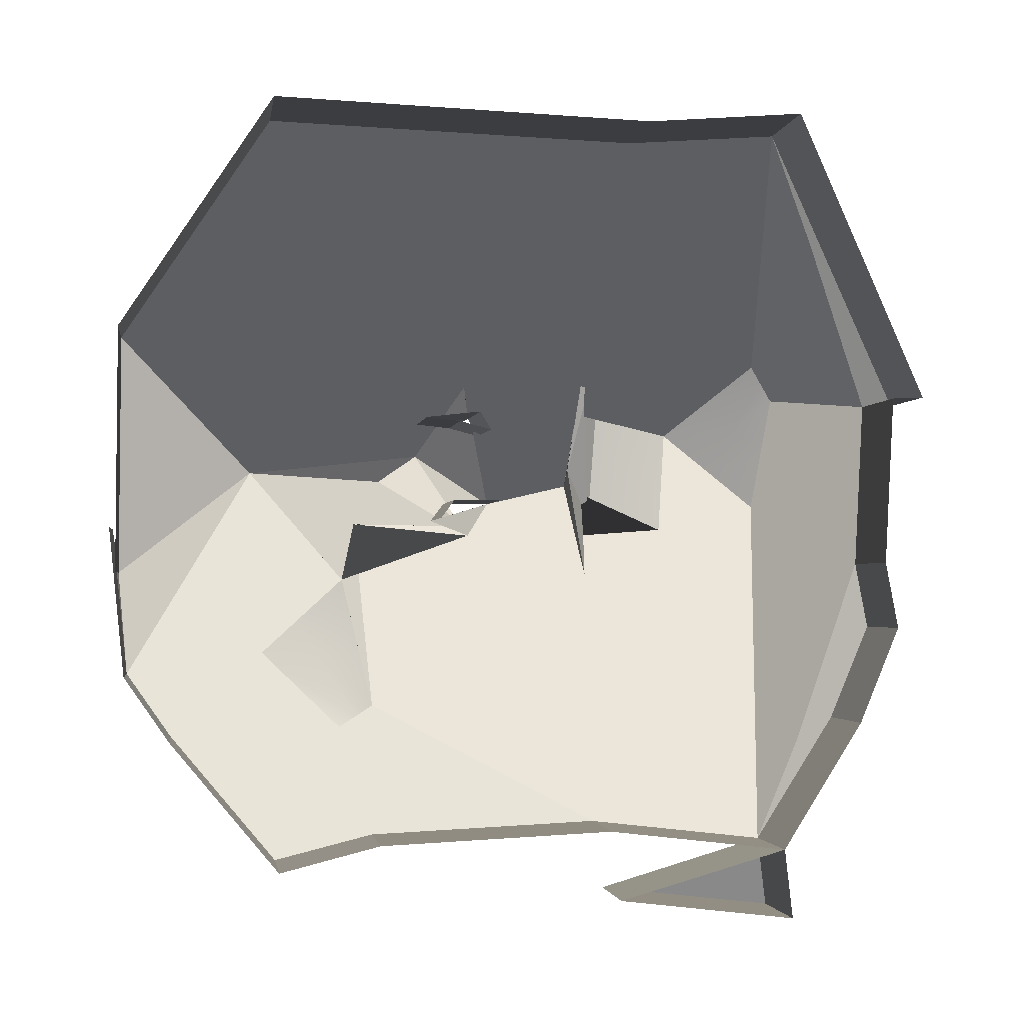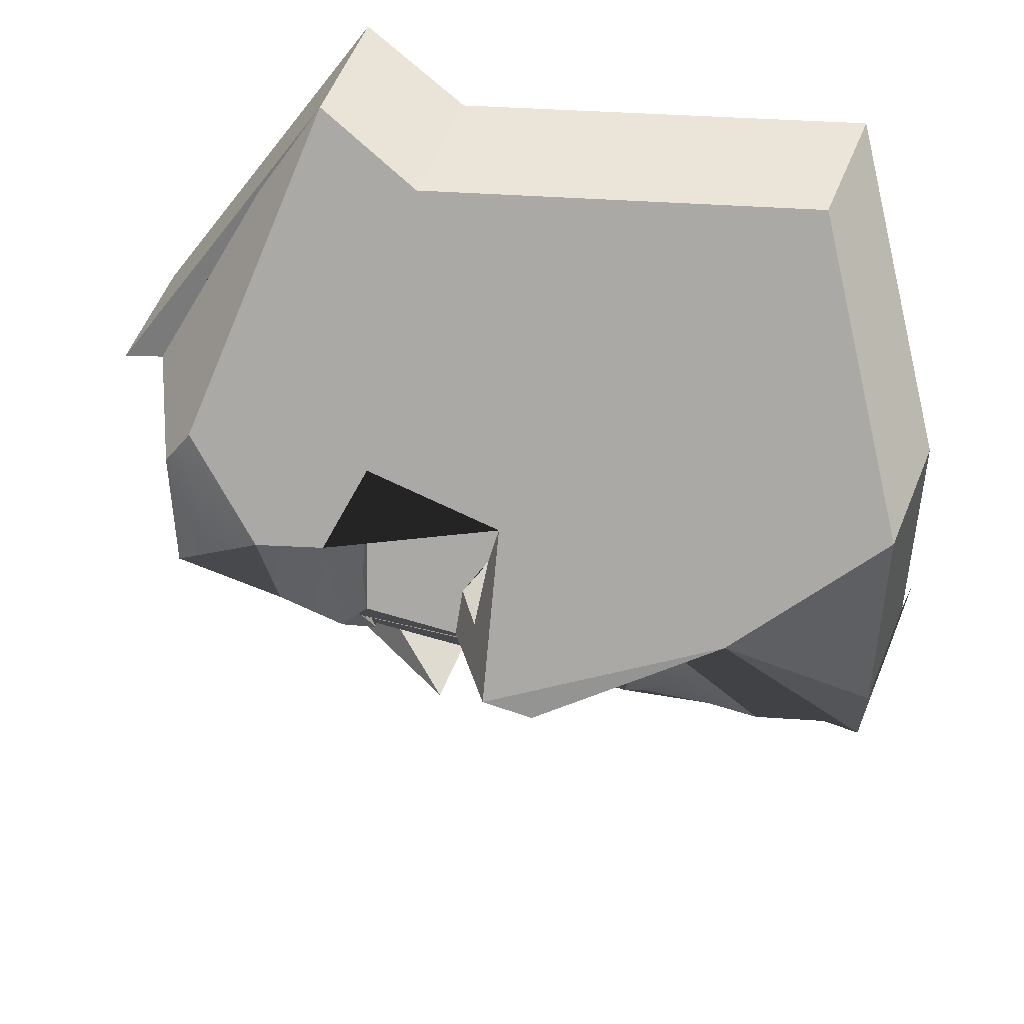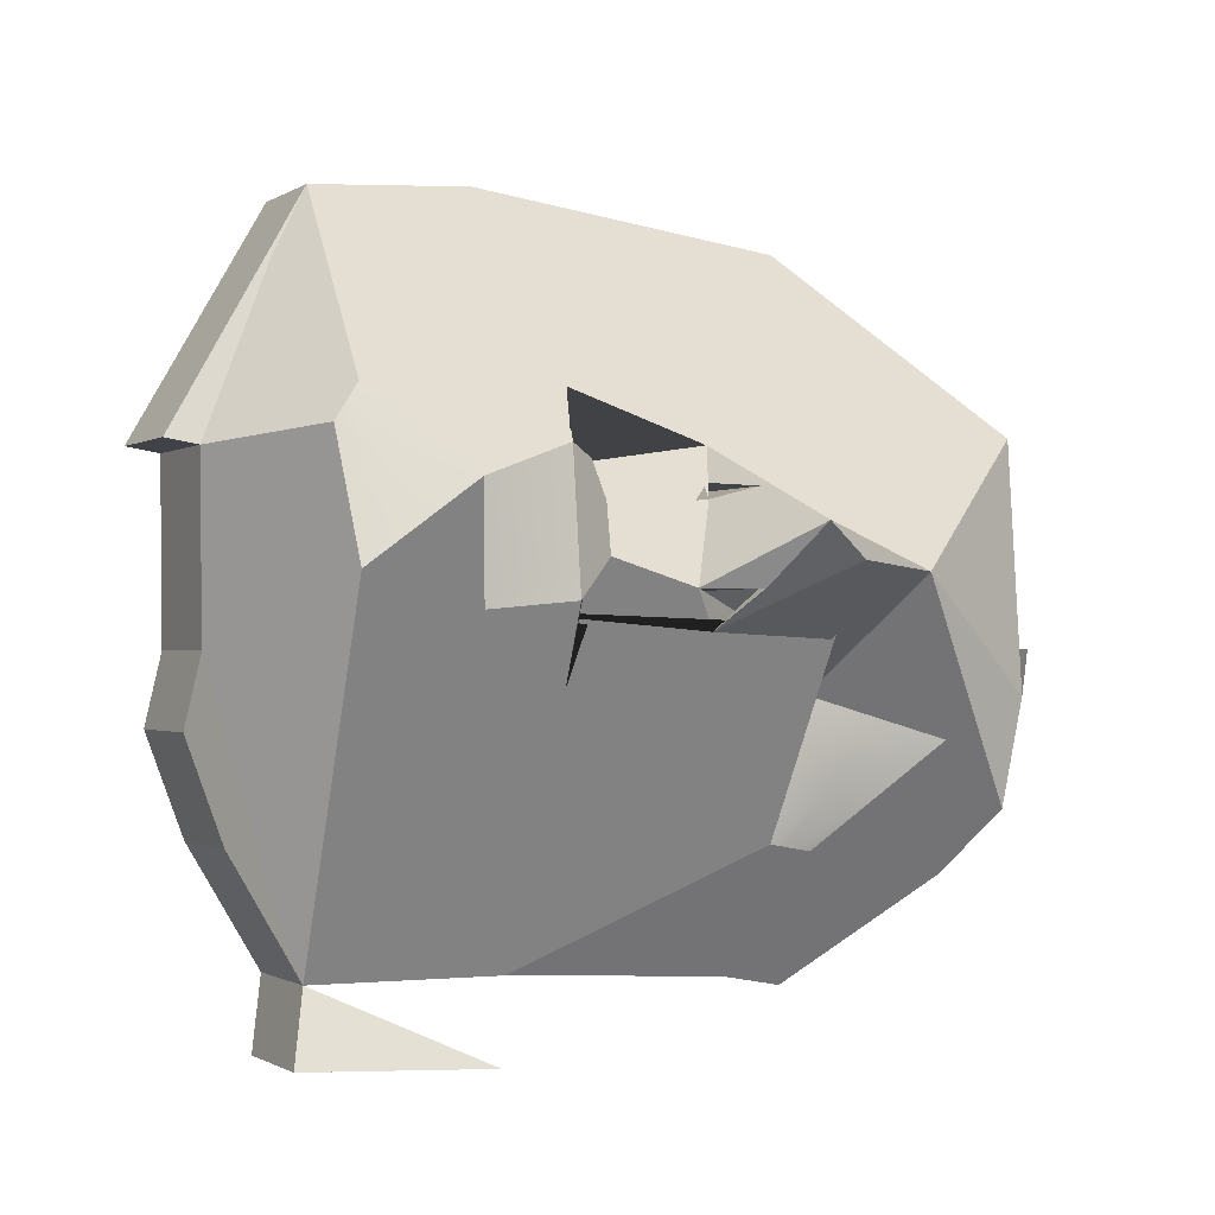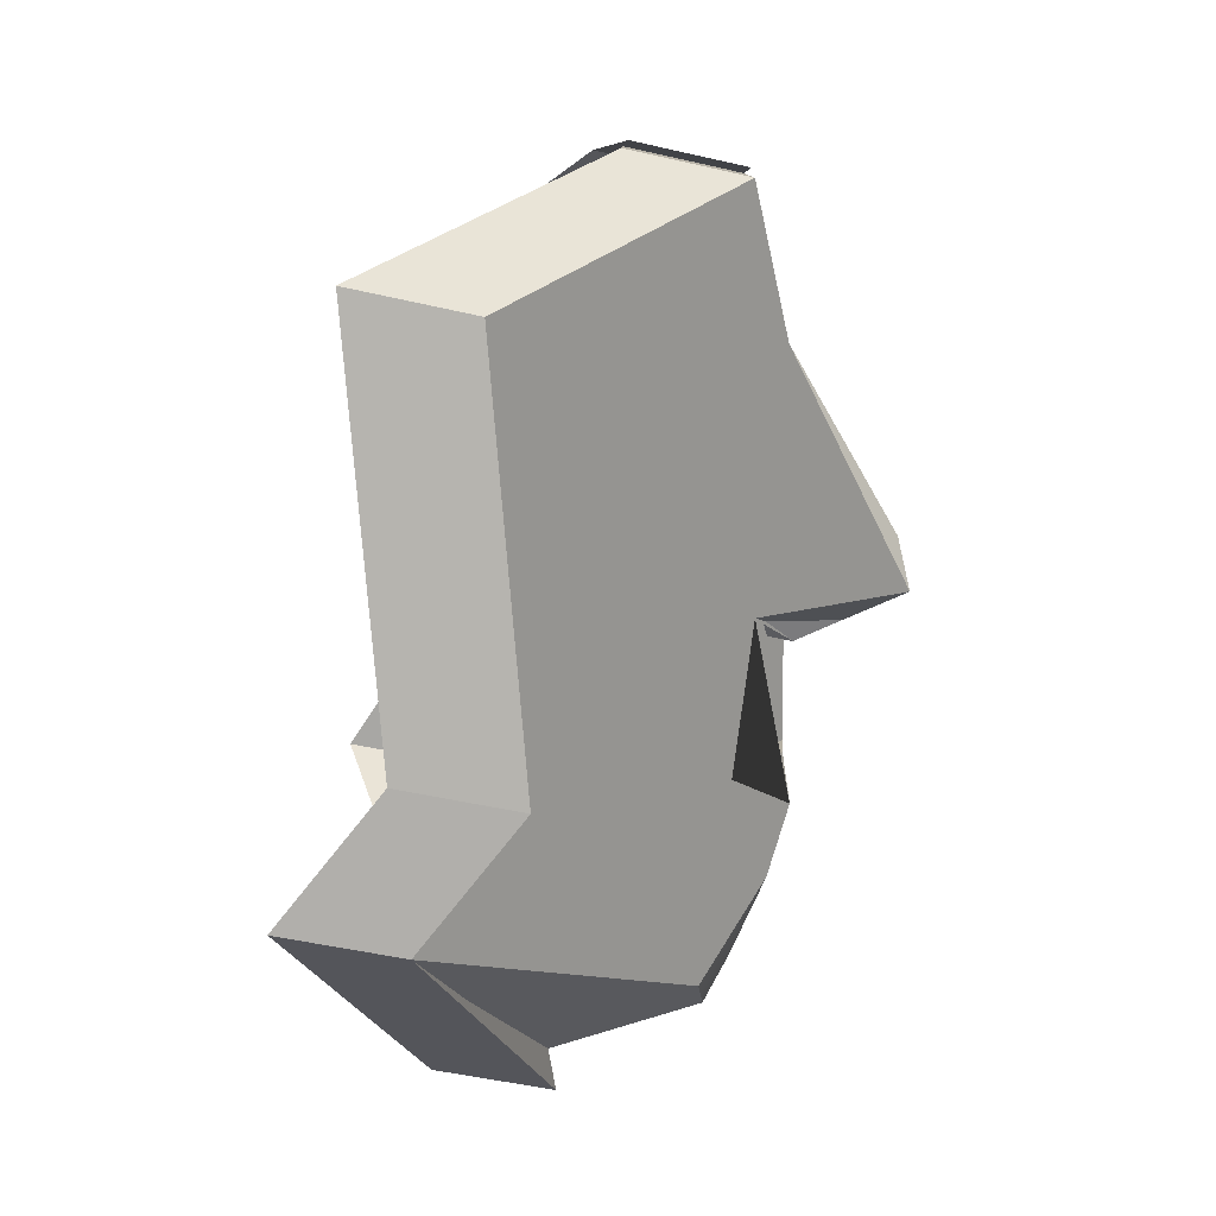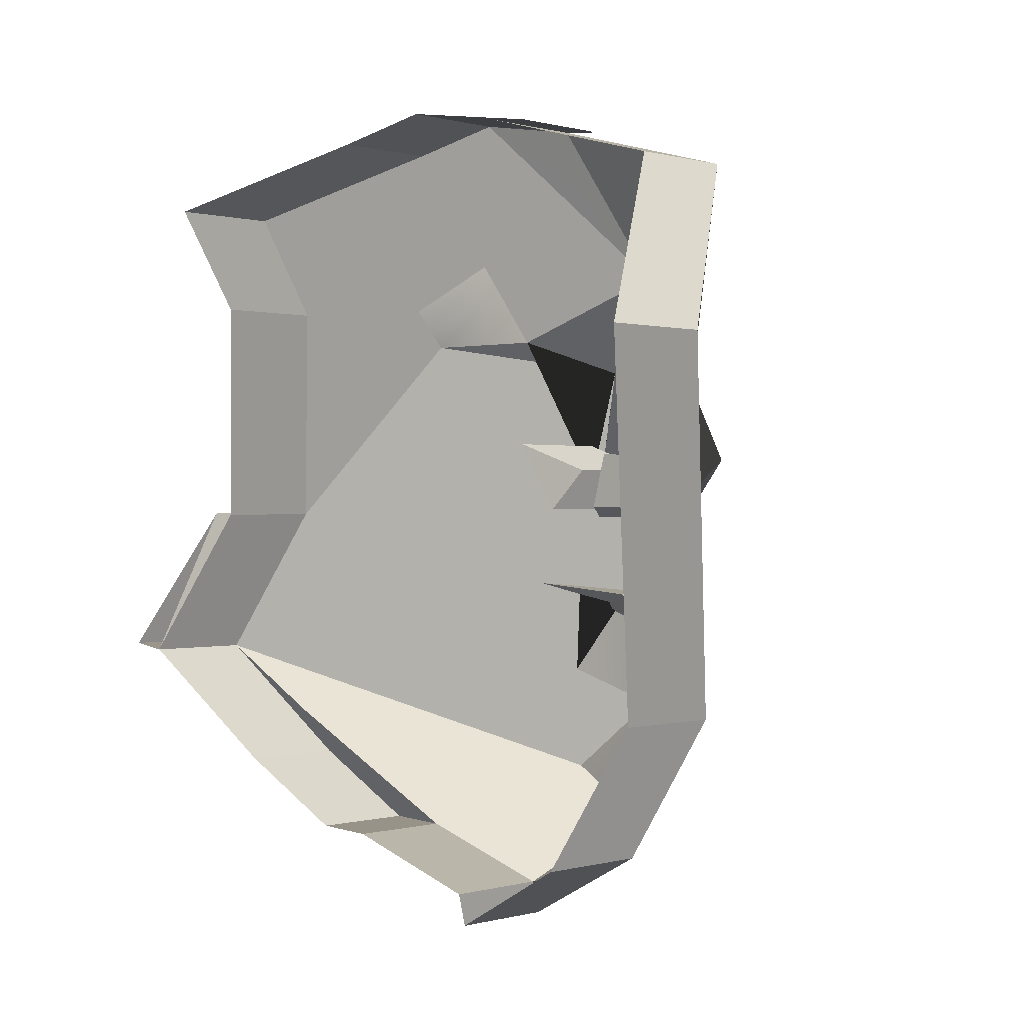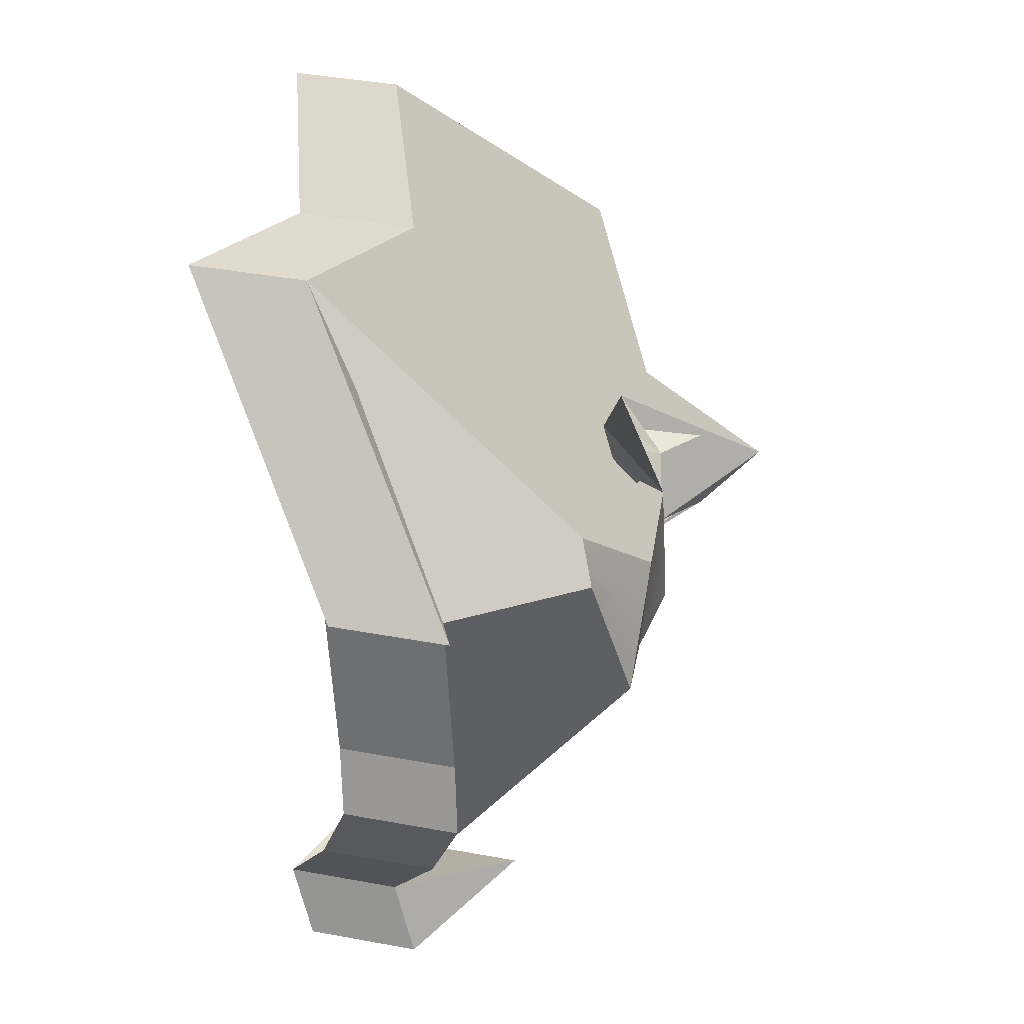
<metadata>
{"format":"obj","ext":"obj","renderer":"f3d","projection":"perspective","resolution":1024,"background":"white","views":[{"elev":5.0,"azim":-110.0,"up":"+Z"},{"elev":51.1,"azim":100.4,"up":"+Z"},{"elev":-8.6,"azim":52.1,"up":"+Z"},{"elev":8.7,"azim":-0.8,"up":"+Y"},{"elev":16.9,"azim":-38.3,"up":"+Y"},{"elev":-60.1,"azim":4.4,"up":"+Y"}]}
</metadata>
<code>
o PILOT.001
v -0.06101 0.1907 0.01989
v -0.05534 0.1934 0.01443
v -0.05518 0.1936 0.008034
v -0.05588 0.1935 0.005348
v -0.05717 0.1926 0.003792
v -0.061 0.1907 0.001126
v -0.05724 0.1939 0.01954
v -0.06009 0.1732 0.006235
v -0.05508 0.1937 0.009209
v -0.05438 0.1848 0.01189
v -0.05485 0.1834 0.01204
v -0.05274 0.1961 0.009866
v -0.05418 0.1828 0.0115
v -0.05306 0.1834 0.01169
v -0.05297 0.1956 0.006922
v -0.053 0.1955 0.006272
v -0.07005 0.1723 0.01794
v -0.05901 0.1866 0.0261
v -0.07121 0.173 0.002144
v -0.05917 0.1809 -0.000847
v -0.06205 0.1773 -0.000932
v -0.05745 0.1811 -0.001519
v -0.05977 0.1726 0.01129
v -0.05506 0.1846 0.009158
v -0.05425 0.1826 0.009518
v -0.0531 0.1835 0.009466
v -0.0597 0.1724 0.01245
v -0.06 0.1736 0.008018
v -0.06526 0.1768 0.0207
v -0.06099 0.1748 0.003882
v -0.06241 0.1777 0.000997
v -0.05139 0.1839 0.01076
v -0.05517 0.1836 0.01297
v -0.06016 0.1806 0.01962
v -0.06261 0.1776 0.01971
v -0.05894 0.1871 -0.000948
v -0.06514 0.1769 -0.000253
v -0.05988 0.1734 0.01244
v -0.05991 0.1815 0.001229
v -0.05969 0.1878 0.001287
v -0.05139 0.1839 0.01076
v -0.05517 0.1836 0.01297
v -0.05513 0.1936 0.008622
v -0.05979 0.1729 0.01245
v -0.06116 0.175 0.01608
v -0.05548 0.1936 0.007279
v -0.05462 0.1841 0.01196
v -0.05408 0.1841 0.009312
v -0.06079 0.1793 7.5e-05
v -0.06005 0.1734 0.007127
v -0.06223 0.1775 3.3e-05
v -0.05526 0.1935 0.01123
v -0.05652 0.1931 0.00457
v -0.05328 0.1837 0.01186
v -0.0617 0.1763 0.00244
v -0.05908 0.1917 0.002459
v -0.05372 0.1841 0.01179
v -0.05452 0.1831 0.01177
v -0.05362 0.1831 0.0116
v -0.06116 0.1796 0.001113
v -0.05465 0.1836 0.009338
v -0.06058 0.1857 0.01976
v -0.05818 0.1921 0.01716
v -0.06034 0.1892 0.001207
v -0.06061 0.1791 -0.000889
v -0.0598 0.1846 0.001258
v -0.05994 0.1735 0.01023
v -0.06054 0.174 0.005059
v -0.06138 0.1791 0.01967
v -0.05249 0.1796 0.01186
v -0.05283 0.1795 0.01357
v -0.05178 0.1797 0.009887
v -0.0514 0.1796 0.009618
v -0.05269 0.1794 0.01282
v -0.05254 0.1794 0.01207
v -0.05201 0.1795 0.0114
v -0.05224 0.193 0.008264
v -0.05219 0.1931 0.008851
v -0.0569 0.1722 0.01209
v -0.05699 0.1727 0.01209
v -0.05212 0.1795 0.01159
v -0.05827 0.1744 0.01572
v -0.05972 0.177 0.01936
v -0.05183 0.191 0.008958
v -0.05138 0.189 0.01024
v -0.05259 0.193 0.006921
v -0.05173 0.1835 0.01161
v -0.05196 0.1828 0.01168
v -0.05192 0.1909 0.01216
v -0.05214 0.1791 0.007741
v -0.05149 0.1789 0.008604
v -0.0515 0.1843 0.008495
v -0.05124 0.186 0.008687
v -0.05145 0.1792 0.009111
v -0.05119 0.1834 0.008954
v -0.05022 0.1829 0.009108
v -0.05175 0.1795 0.01112
v -0.05149 0.1795 0.01083
v -0.05136 0.182 0.00916
v -0.05218 0.191 0.007615
v -0.05024 0.1836 0.008998
v -0.04872 0.1845 0.009693
v -0.0579 0.1787 -0.000283
v -0.05953 0.1771 0.000639
v -0.05144 0.1795 0.01023
v -0.05228 0.1794 0.01174
v -0.04936 0.1831 0.009755
v -0.0485 0.1833 0.0104
v -0.04861 0.1839 0.01005
v -0.05716 0.1728 0.006769
v -0.05711 0.173 0.00766
v -0.05099 0.1828 0.008705
v -0.05934 0.1769 -0.000325
v -0.05237 0.1929 0.01088
v -0.05229 0.1929 0.007676
v -0.05264 0.1929 0.006333
v -0.05299 0.1929 0.00499
v -0.05209 0.1795 0.008248
v -0.05278 0.1794 0.006878
v -0.05363 0.1924 0.004212
v -0.05428 0.192 0.003434
v -0.05212 0.1829 0.01215
v -0.05228 0.183 0.01261
v -0.05039 0.1831 0.01151
v -0.05881 0.1757 0.002082
v -0.05619 0.191 0.002101
v -0.05811 0.1901 0.000768
v -0.05144 0.1787 0.01029
v -0.0514 0.1785 0.01197
v -0.05374 0.1866 0.005639
v -0.054 0.1863 0.003898
v -0.04994 0.1861 0.01032
v -0.05425 0.1868 0.003673
v -0.0545 0.1874 0.003448
v -0.05133 0.1821 0.01015
v -0.05911 0.1763 0.001842
v -0.05869 0.1755 0.003044
v -0.0527 0.1756 0.0121
v -0.05354 0.1745 0.01312
v -0.05262 0.1861 0.006293
v -0.05083 0.1834 0.01143
v -0.05017 0.1827 0.01133
v -0.05163 0.1825 0.01141
v -0.05129 0.1822 0.01115
v -0.05551 0.1836 0.002385
v -0.05702 0.1809 0.000871
v -0.05107 0.1827 0.01151
v -0.05073 0.1825 0.01124
v -0.0586 0.1753 0.01683
v -0.05867 0.1754 0.01708
v -0.05247 0.1796 0.008517
v -0.05163 0.1776 0.01152
v -0.05185 0.1766 0.01107
v -0.05776 0.174 0.01433
v -0.0579 0.1743 0.005352
v -0.05197 0.1833 0.008551
v -0.05217 0.184 0.0088
v -0.05275 0.1885 0.006895
v -0.05203 0.1901 0.006411
v -0.05827 0.179 0.000755
v -0.05156 0.1823 0.008731
v -0.05607 0.1756 0.004793
v -0.05261 0.1741 0.008947
v -0.05189 0.1779 0.008466
v -0.05228 0.1769 0.008328
v -0.053 0.174 0.01054
v -0.0534 0.1738 0.01213
v -0.05176 0.183 0.00898
v -0.05207 0.1767 0.009698
v -0.05347 0.1742 0.01263
v -0.0577 0.185 0.0194
v -0.05727 0.18 0.01926
v -0.0552 0.1733 0.01211
v -0.05529 0.1914 0.01681
v -0.05246 0.1928 0.01408
v -0.05745 0.1886 0.000849
v -0.0568 0.1871 0.000929
v -0.05182 0.1793 0.00938
v -0.05212 0.179 0.01277
v -0.04993 0.1826 0.009781
v -0.05216 0.1795 0.0122
v -0.05772 0.1785 -0.001247
v -0.05916 0.1767 -0.00129
v -0.05202 0.1791 0.01034
v -0.05013 0.183 0.009352
v -0.05171 0.1795 0.01051
v -0.05691 0.184 0.0009
v -0.05706 0.1728 0.009873
v -0.05765 0.1734 0.004701
v -0.0581 0.1742 0.003524
v -0.05223 0.1753 0.01001
v -0.05326 0.1887 0.00493
v -0.05005 0.1868 0.009966
v -0.05849 0.1785 0.01931
v -0.0592 0.1762 0.01822
v -0.05243 0.188 0.008809
v -0.05348 0.187 0.007379
v -0.05663 0.1758 0.01624
v -0.05235 0.1796 0.01111
v -0.05138 0.1808 0.009389
v -0.05208 0.1796 0.01078
v -0.05215 0.1798 0.01016
v -0.05681 0.1717 0.01209
v -0.05149 0.1841 0.01153
v -0.05176 0.1827 0.008302
v -0.05628 0.1803 -0.001205
v -0.0572 0.1726 0.005877
v -0.05852 0.1752 0.01657
v -0.05812 0.1901 0.01953
v -0.05285 0.1748 0.01132
v -0.0535 0.1877 0.005284
v -0.05186 0.1793 0.01042
v -0.05176 0.1777 0.009994
f 10 57 141 204
f 60 39 146 160
f 35 45 82 83
f 5 53 120 121
f 48 24 157 95
f 44 38 80 79
f 64 6 127 176
f 68 30 190 189
f 43 9 78 77
f 63 1 209 174
f 3 52 114 115
f 38 67 188 80
f 31 51 113 104
f 66 40 177 187
f 1 62 171 209
f 47 10 204 87
f 28 50 110 111
f 46 4 117 86
f 56 5 121 126
f 24 61 168 157
f 14 59 148 142
f 21 65 182 183
f 45 27 203 82
f 30 55 125 190
f 27 44 79 203
f 13 58 143 144
f 3 43 77 115
f 53 4 117 120
f 57 14 142 141
f 31 60 160 104
f 49 31 104 103
f 34 69 194 172
f 40 64 176 177
f 2 63 174 175
f 52 2 175 114
f 51 21 183 113
f 25 26 96 99
f 62 34 172 171
f 8 68 189 207
f 50 8 207 110
f 26 48 95 96
f 67 28 111 188
f 39 66 187 146
f 61 25 99 168
f 59 13 144 148
f 6 56 126 127
f 20 49 103 206
f 11 47 87 88
f 55 31 104 125
f 65 20 206 182
f 9 46 86 78
f 58 11 88 143
f 69 35 83 194
f 33 54 32 41 42
f 202 70 199
f 202 72 201
f 115 77 116
f 119 118 151
f 205 156 161
f 207 189 190 125 104 136 137 155 111 110
f 202 199 178
f 119 151 90
f 98 97 76 106 75 74 71 179 129 128 91 94 73 105
f 96 112 107
f 180 99 96 107
f 142 147 141
f 213 128 129 152
f 123 124 108 132 85 89 175 174 209 171 172 194 83 198 139 138 153 152 129 179 71 81 73 200 99 135 144 143 88 122
f 197 196 85 193 102 101 205 92 93 140 131 130
f 96 95 112
f 212 184 75 106
f 181 71 76 97
f 70 202 201
f 208 149 150 195 83 82 203 79 80 154
f 102 109 101
f 165 169 153 191 163 162 104 160 146 145 131 140 93 92 205 161 99 200 73 118 119 90 91 164
f 121 120 117 100 85 196 197 158 159 192 134 133 131 145 146 187 177 176 127 126
f 80 188 111 155 137 136 104 162 163 166 167 173
f 150 149 208 154 80 173 167 170 139 198 83 195
f 211 130 131 133
f 73 81 105
f 142 148 144 135 99 180 108 124 123 122 88 147
f 206 103 182
f 210 191 153 138
f 85 100 84
f 115 114 84
f 85 132 193
f 193 109 102
f 193 132 109
f 132 108 109
f 84 89 85
f 84 114 89
f 114 175 89
f 84 116 115
f 84 100 116
f 100 117 116
f 170 210 138 139
f 167 166 210 170
f 166 163 191 210
f 182 113 183
f 182 103 113
f 103 104 113
f 105 181 98
f 105 81 181
f 81 71 181
f 192 211 133 134
f 159 158 211 192
f 158 197 130 211
f 101 185 205
f 101 109 185
f 109 108 185
f 71 70 201 76
f 98 181 97
f 186 212 106 76
f 73 94 212 186
f 94 91 184 212
f 112 156 205
f 112 95 156
f 95 157 156
f 169 213 152 153
f 165 164 213 169
f 164 91 128 213
f 141 87 204
f 141 147 87
f 147 88 87
f 108 180 107
f 107 185 108
f 107 112 185
f 112 205 185
f 90 178 91
f 90 151 178
f 151 202 178
f 178 184 91
f 178 199 184
f 199 75 184
f 161 168 99
f 161 156 168
f 156 157 168
f 151 72 202
f 151 118 72
f 118 73 72
f 116 86 117
f 116 77 86
f 77 78 86
f 201 186 76
f 201 72 186
f 72 73 186
f 199 74 75
f 199 70 74
f 70 71 74
l 20 36
l 31 37
l 15 16
l 29 35
l 23 27

</code>
